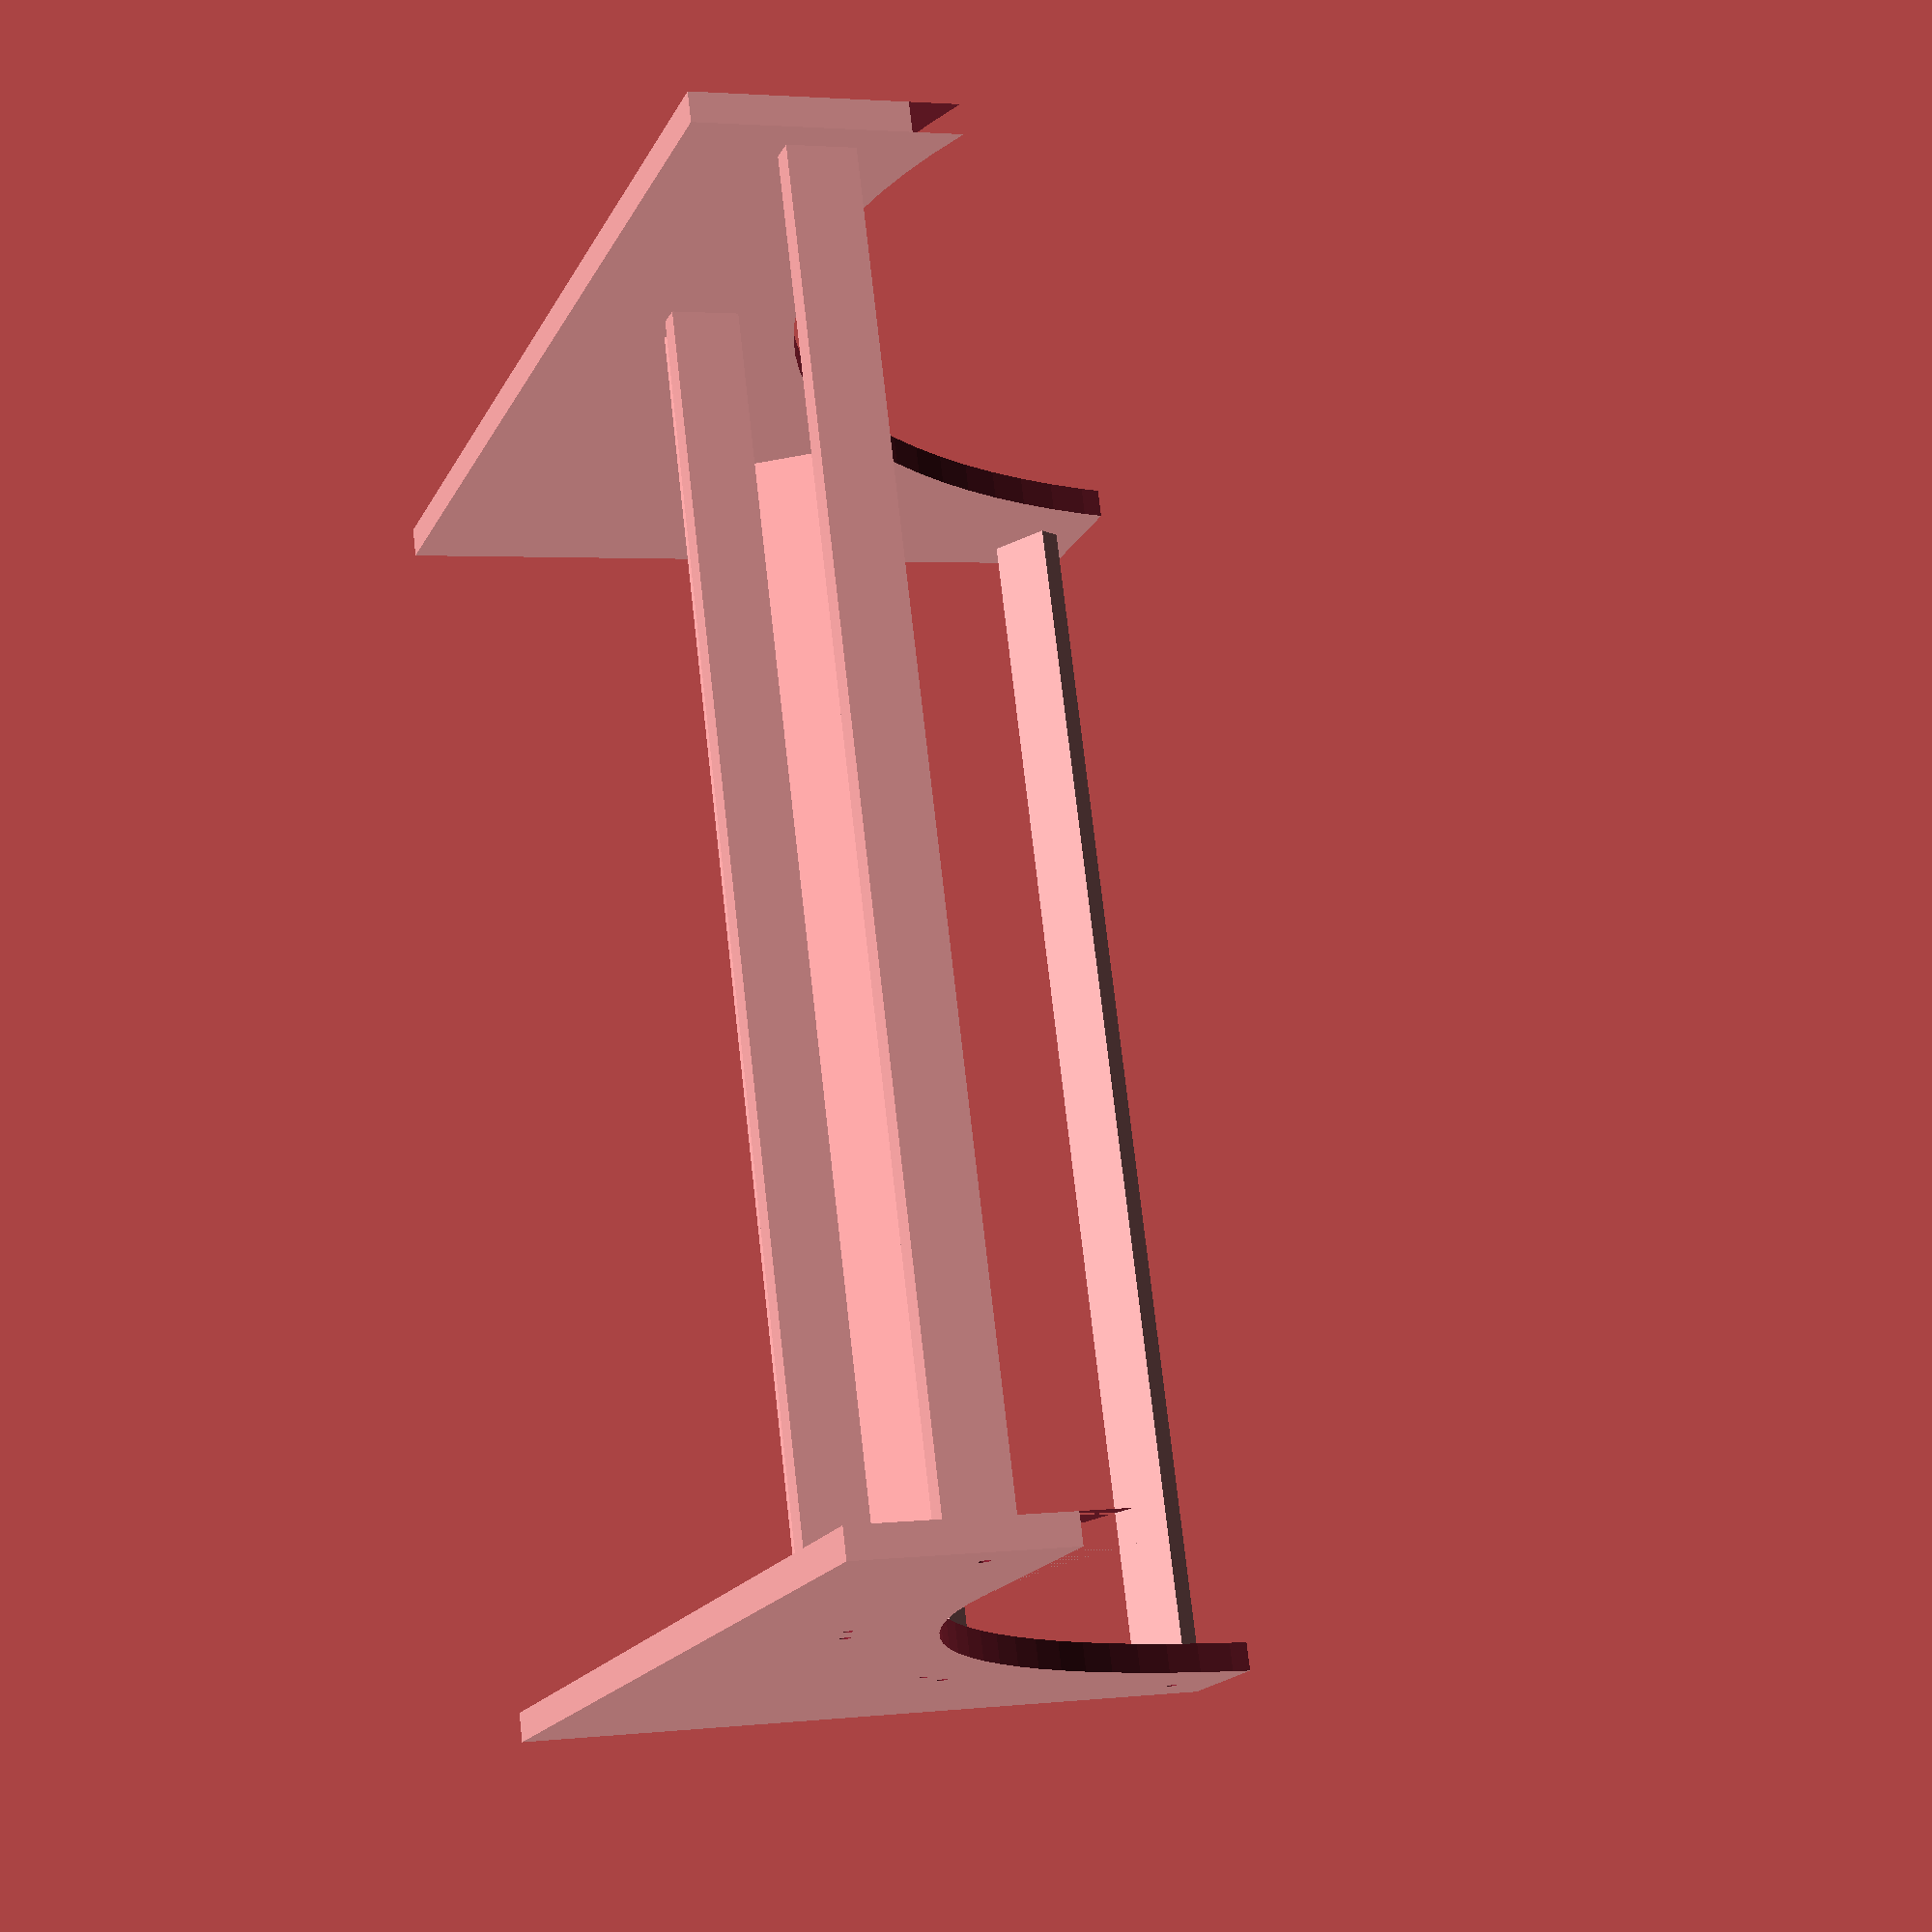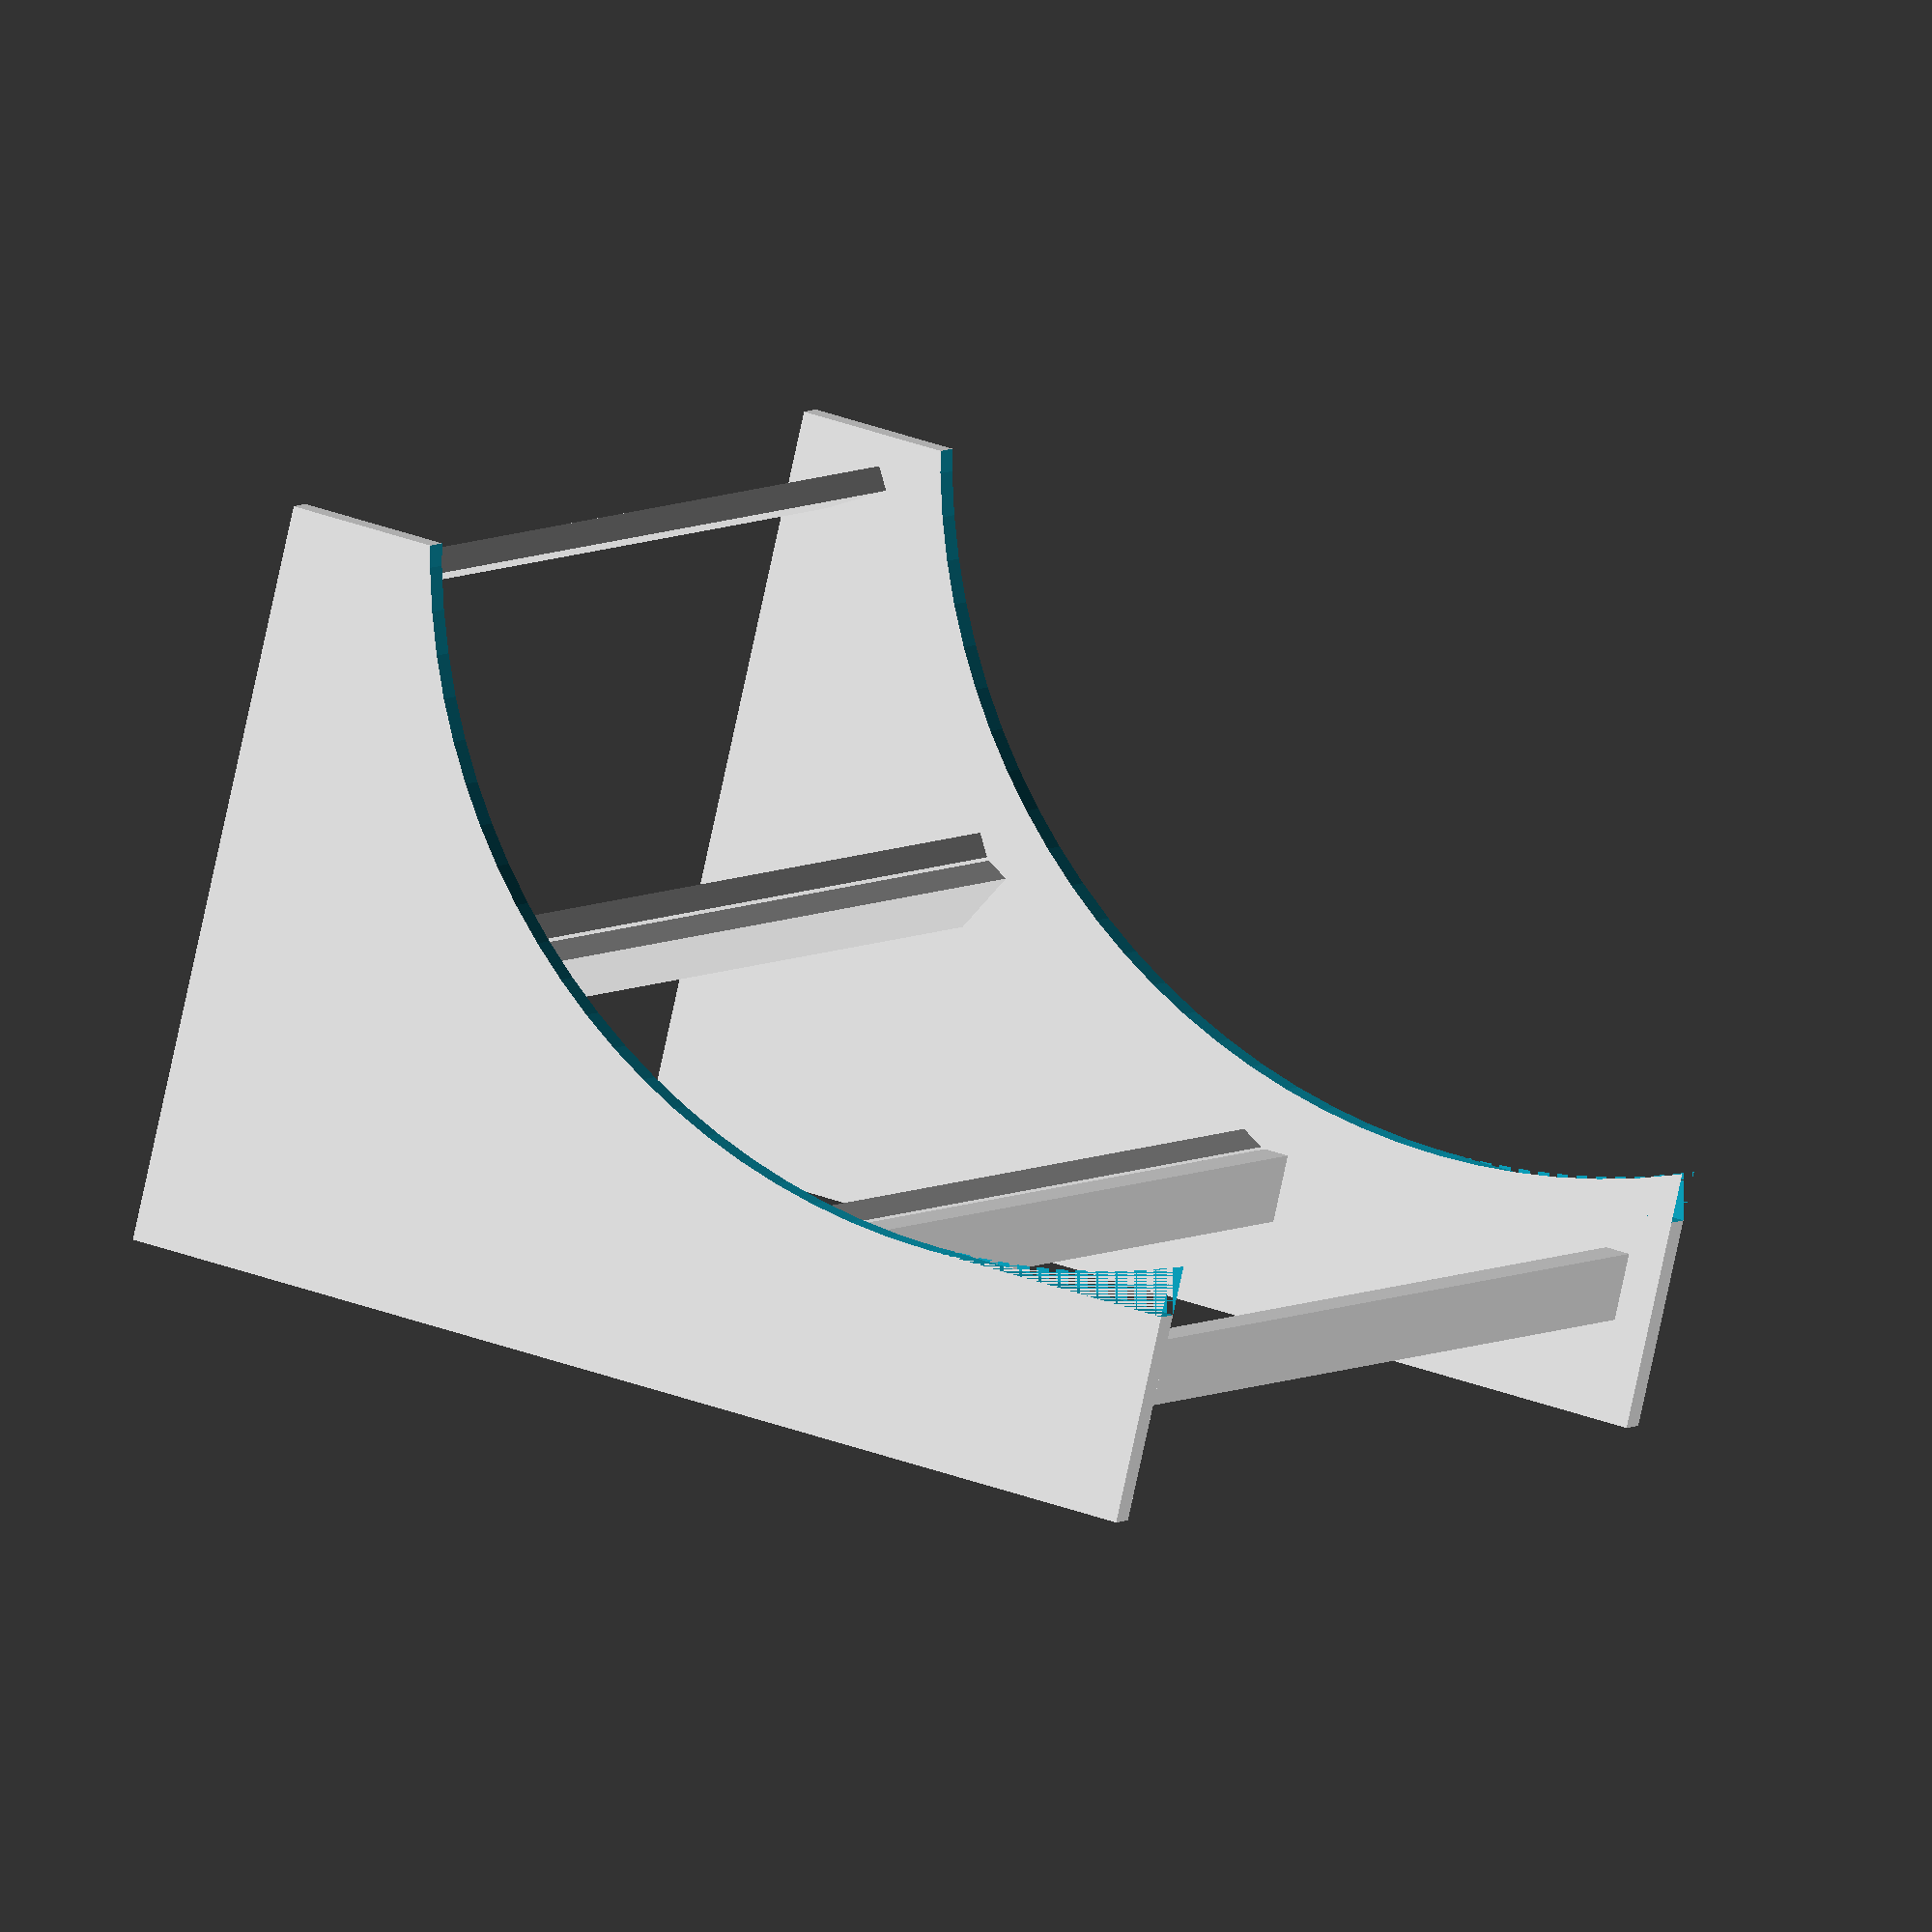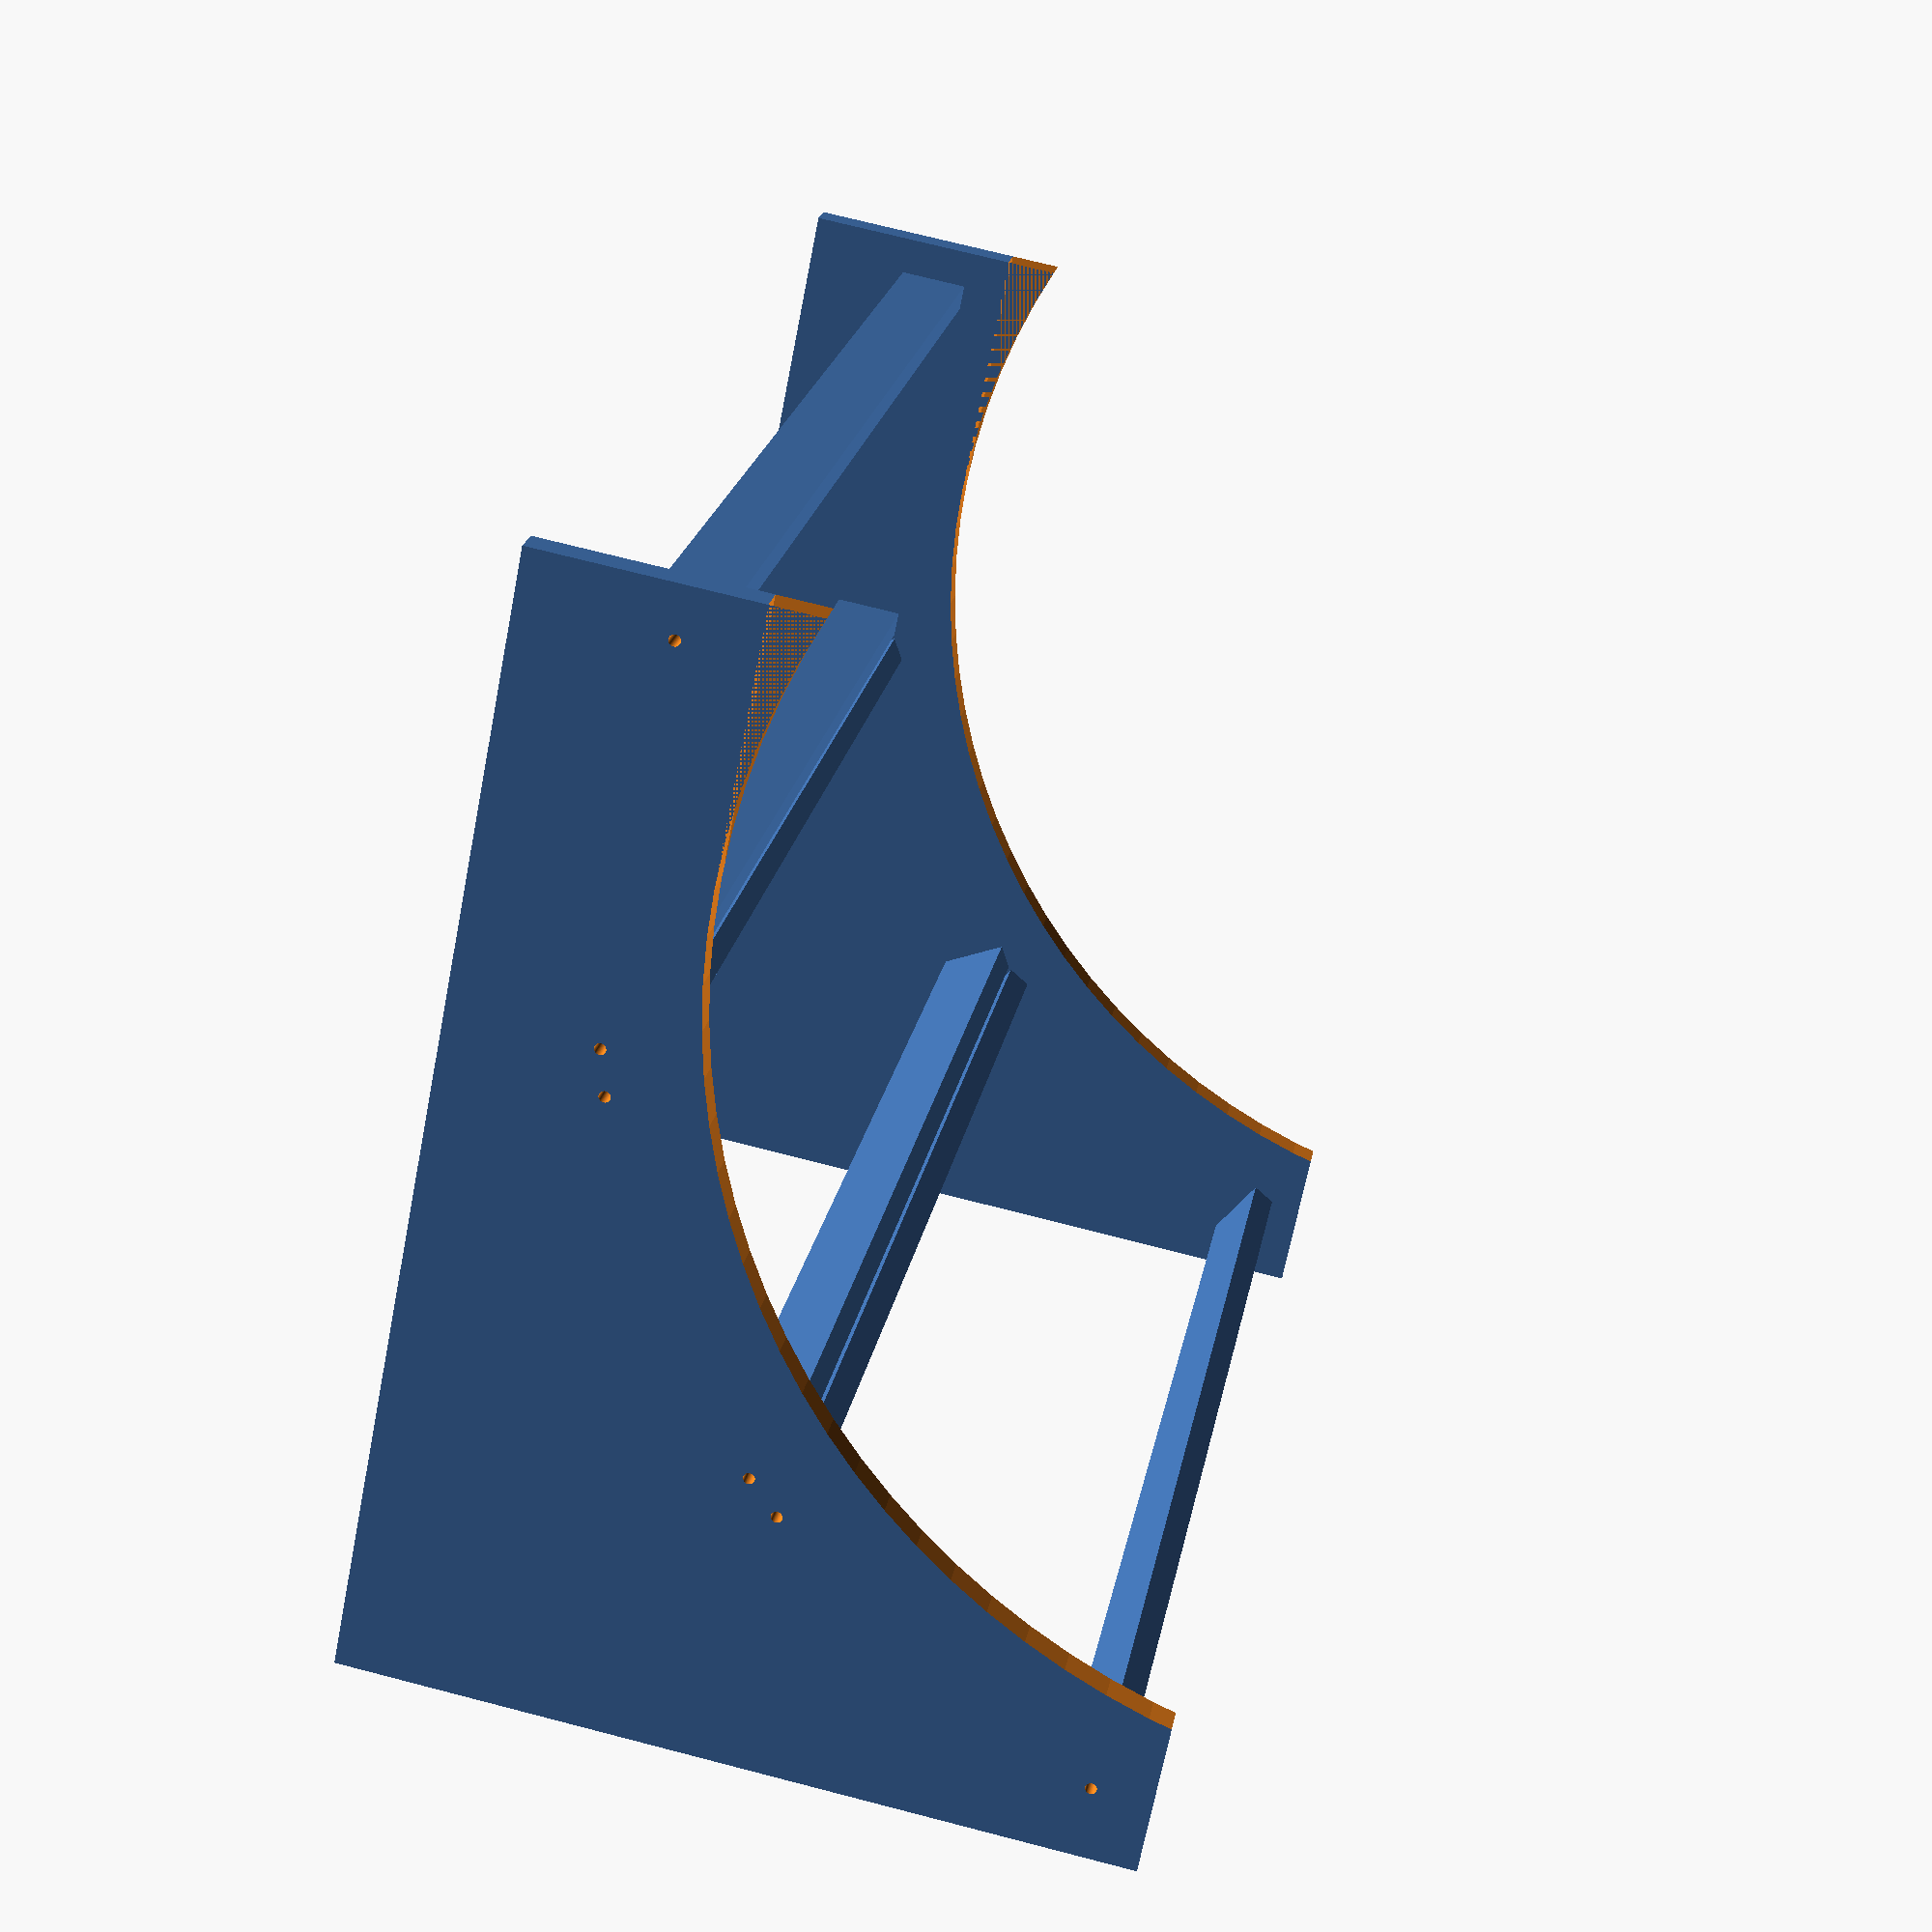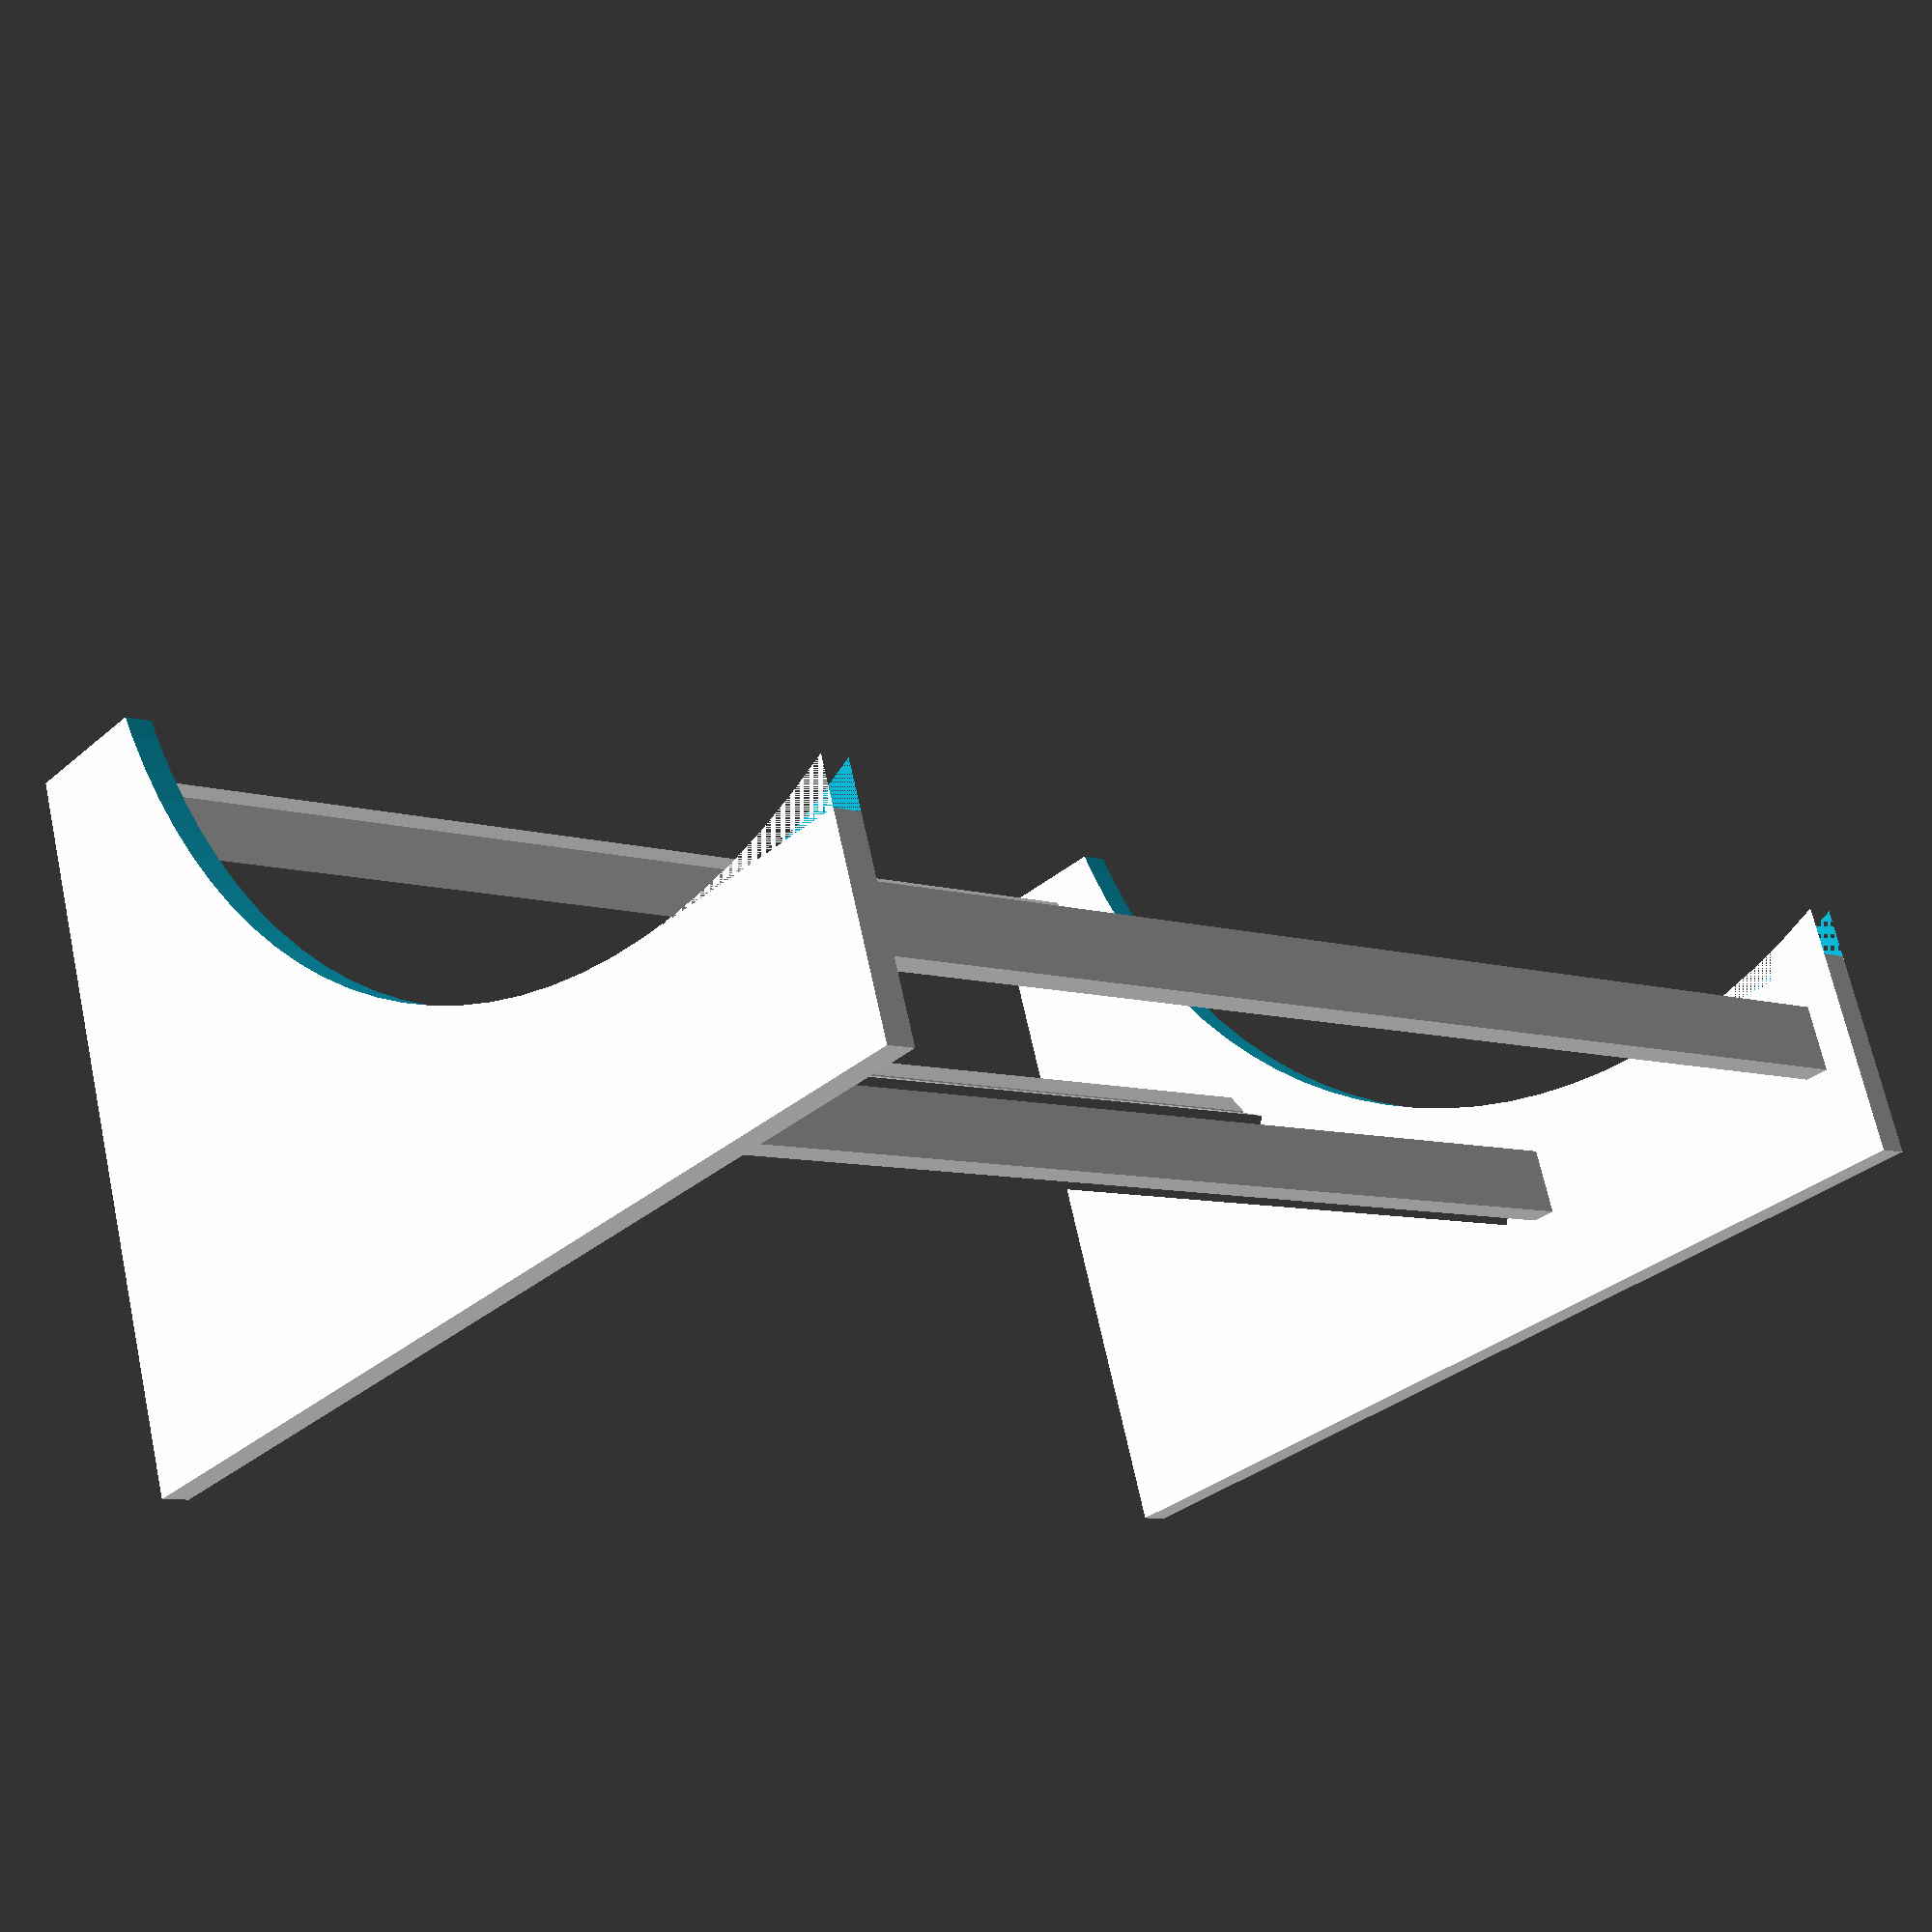
<openscad>
HU=3;

HP_SIZE = 5.08;
HU_SIZE = 44.45;

HEIGHT_FRONT=6;
HEIGHT_BACK=70;
LENGTH=110;

RAIL_WIDTH=8.4;
RAIL_HEIGHT=22.5;
RAIL_LENGTH = 84*HP_SIZE;
RAIL_X=9.8;

RAIL_POS_1=[10,30,240-0.5];
RAIL_POS_2=[10,30+67.5,240-116.913];
RAIL_POS_3=[10,30+67.5+116.913,240-116.913-67.5+0.5];

module psu() {
    cube([177.8,123.95,74.93]);
}

module rails() {
    cube([RAIL_LENGTH,RAIL_WIDTH,RAIL_HEIGHT]);
    translate([0,HU*HU_SIZE-RAIL_WIDTH,0]) {
        cube([RAIL_LENGTH,RAIL_WIDTH,RAIL_HEIGHT]);
    }
}

module holes() {
    translate([0,RAIL_WIDTH/2,-RAIL_X]) rotate([0,90,0]) cylinder(h=60,r=1.8,center=true,$fn=100);
    translate([0,HU*HU_SIZE-RAIL_WIDTH/2,-RAIL_X]) rotate([0,90,0]) cylinder(h=60,r=1.8,center=true,$fn=100);
}

module left() {
   difference() {
        cube([10,360,250]);
        translate(RAIL_POS_1) rotate([-60,0,0]) holes();
        translate(RAIL_POS_2) rotate([-30,0,0]) holes();
        translate(RAIL_POS_3) rotate([0,0,0]) holes();
        translate([0,280-5.62,300]) 
            rotate([0,90,0])
            cylinder(h=60,r=230,center=true,$fn=100);
        translate([0,280,70]) 
                cube([10,1000,250]);
    } 
}

module right() {
    translate([431.80,0,0]) {
        difference() { 
            cube([10,360,250]);
            translate([0,280-5.62,300]) 
                rotate([0,90,0])
                cylinder(h=60,r=230,center=true,$fn=100);
            translate([0,280,70]) 
                    cube([10,1000,250]);
        }
    }
}

module draw() {
    translate([-431.80/2,-360/2,-250/2]) {
        left();
        right();
        
        translate(RAIL_POS_1) {
            rotate([-60,0,0]) translate([0,0,-RAIL_HEIGHT]) rails();
 //           translate([0,0,0]) rotate([-60,0,0]) translate([0,0,0]) color("Green") cube([RAIL_LENGTH,HU*HU_SIZE,1]);
        }
        
        translate(RAIL_POS_2) {
            rotate([-30,0,0]) translate([0,0,-RAIL_HEIGHT]) rails();
//            translate([0,0,0]) rotate([-30,0,0]) color("Green") cube([RAIL_LENGTH,HU*HU_SIZE,1]);
        }
        
        translate(RAIL_POS_3) {
            rotate([0,0,0]) translate([0,0,-RAIL_HEIGHT]) rails();
//            translate([0,0,0]) rotate([0,0,0]) translate([0,0,0]) color("Green") cube([RAIL_LENGTH,HU*HU_SIZE,1]);
        }
    }
//    rotate([180,0,0]) translate([-210,50,40])
//        psu();        
}

//projection(cut = true) rotate([0,90,0]) translate([431.80/2,0,0]) draw();
draw();

</openscad>
<views>
elev=357.2 azim=289.0 roll=249.6 proj=p view=wireframe
elev=260.3 azim=293.4 roll=192.2 proj=o view=solid
elev=288.1 azim=50.2 roll=284.5 proj=p view=wireframe
elev=291.4 azim=319.0 roll=167.7 proj=p view=solid
</views>
